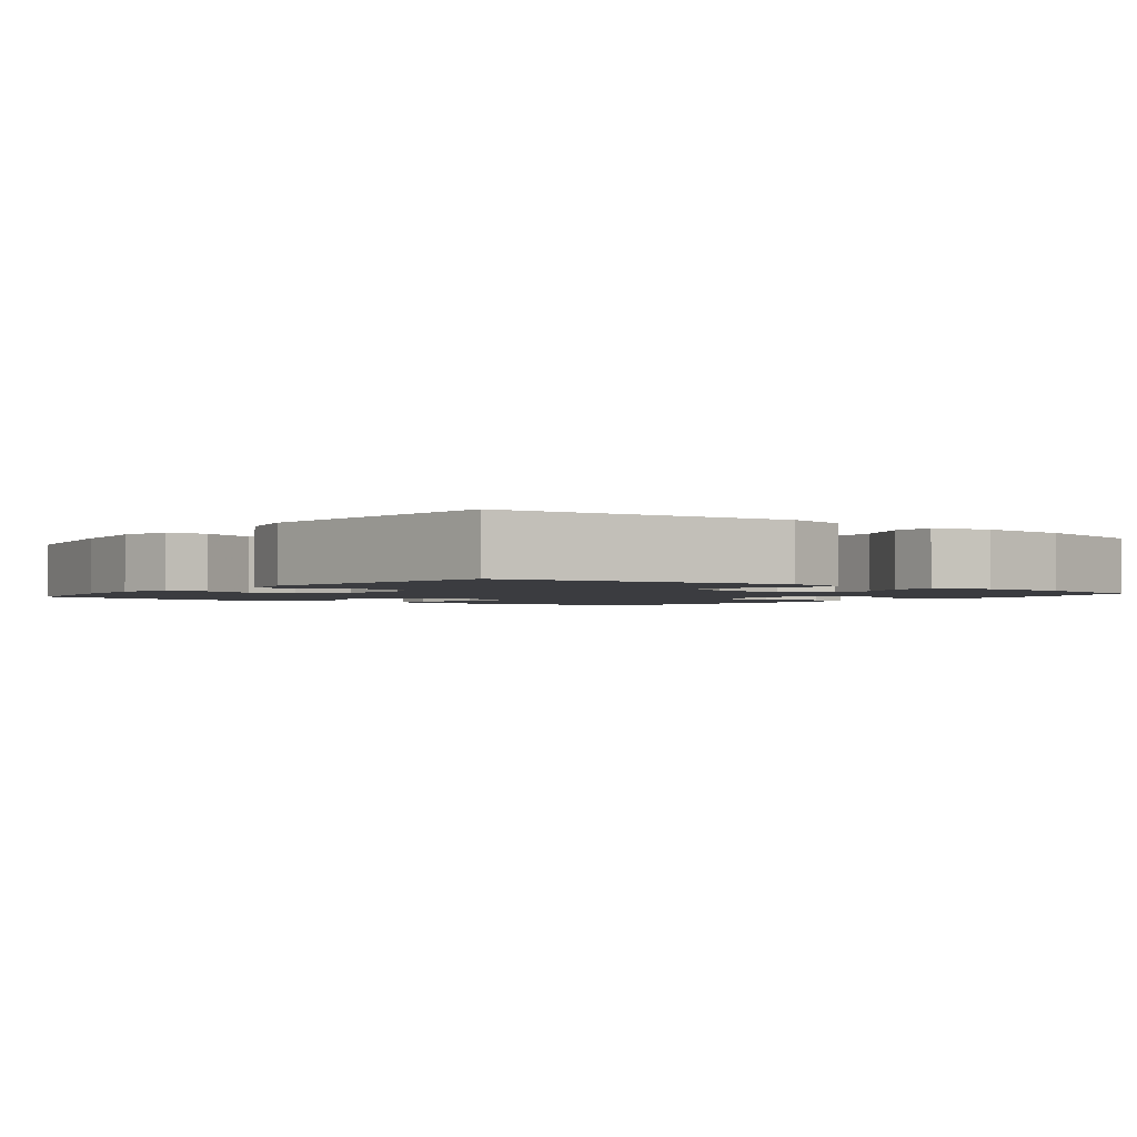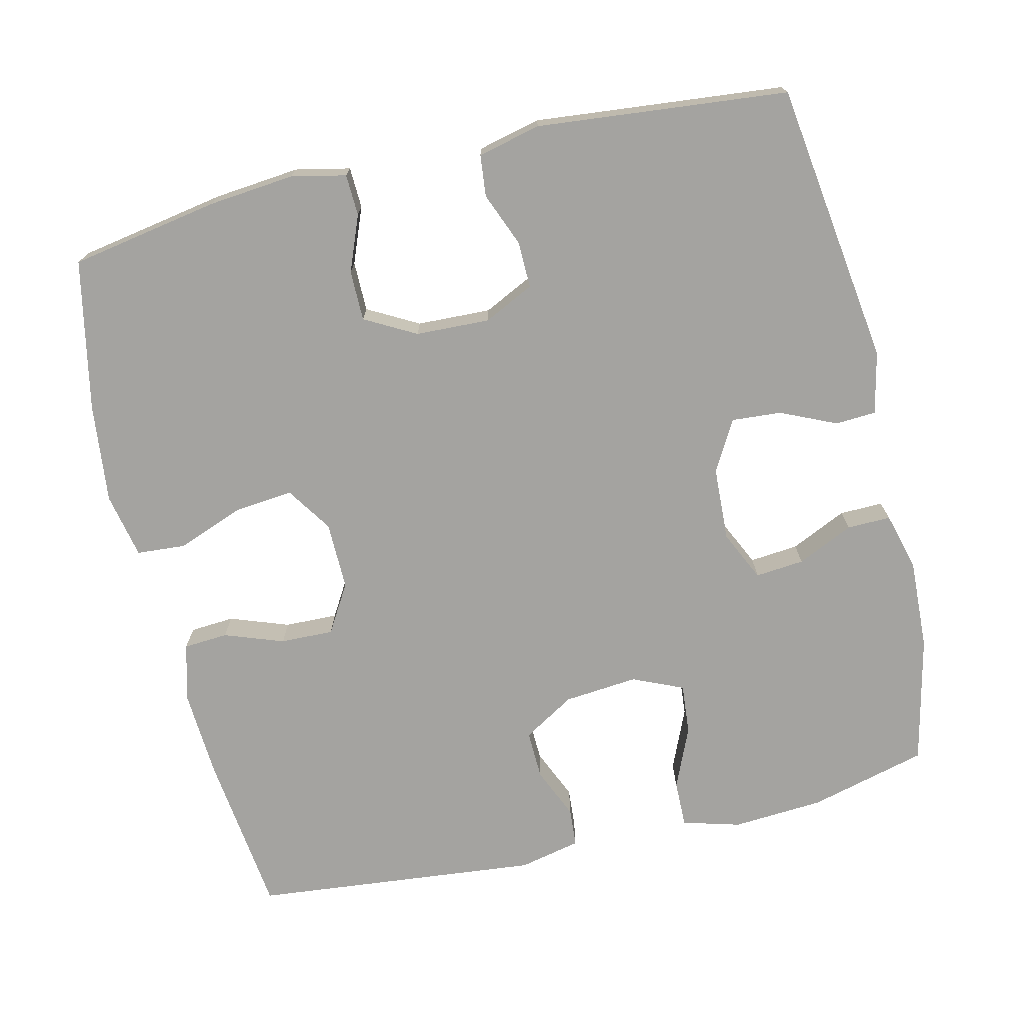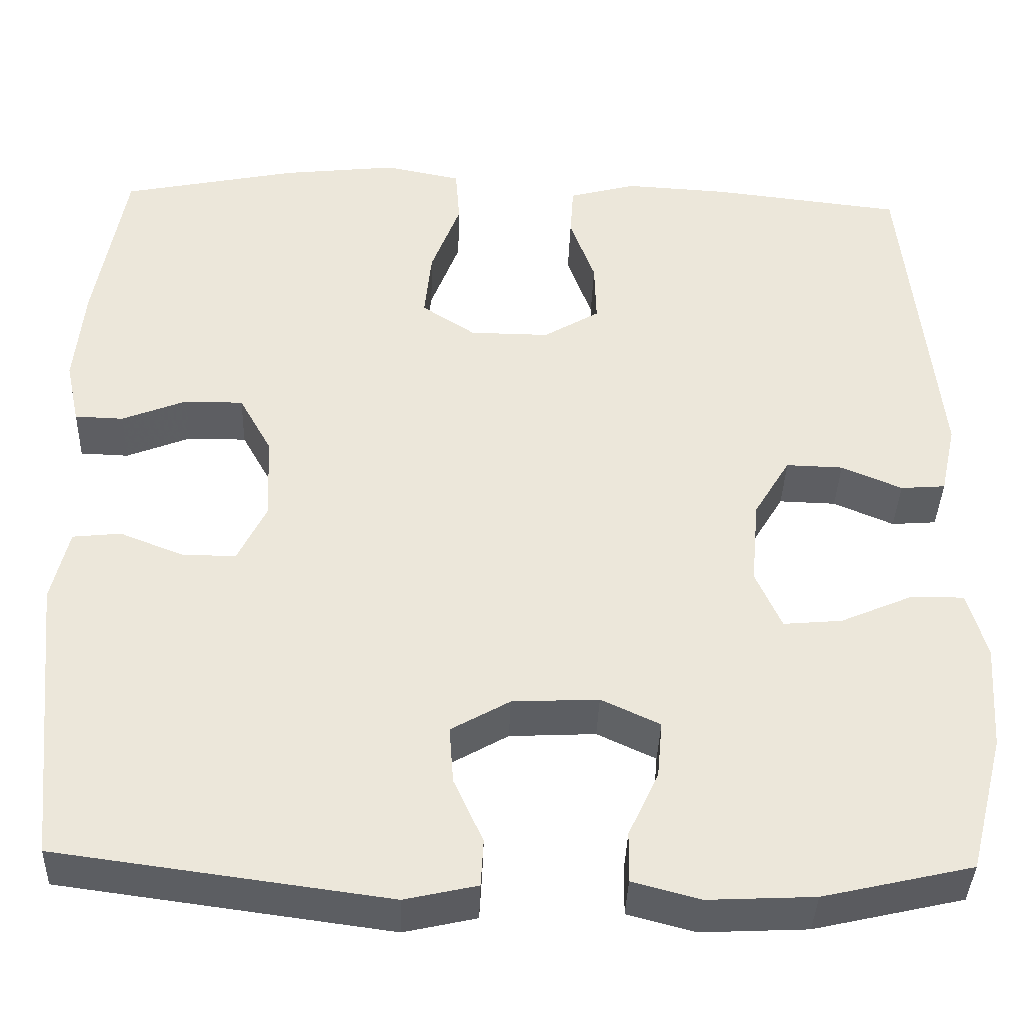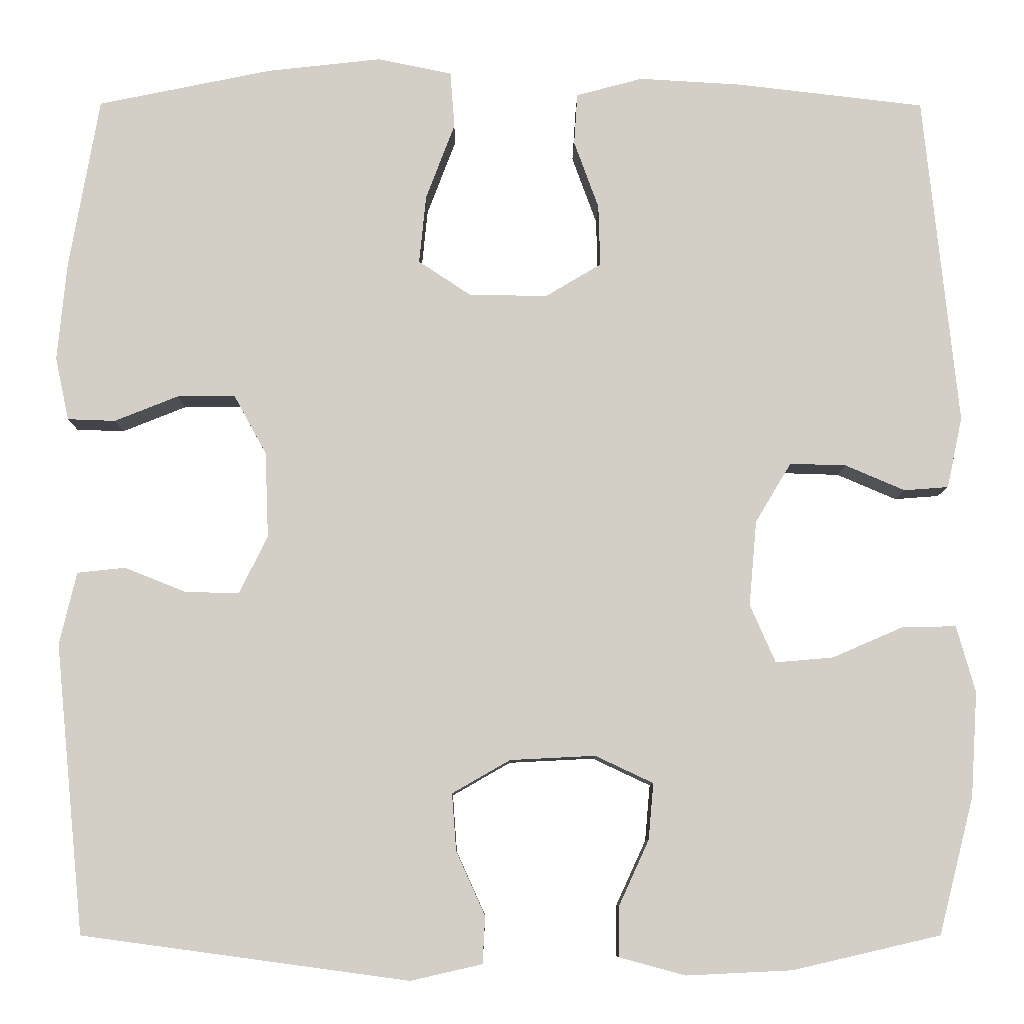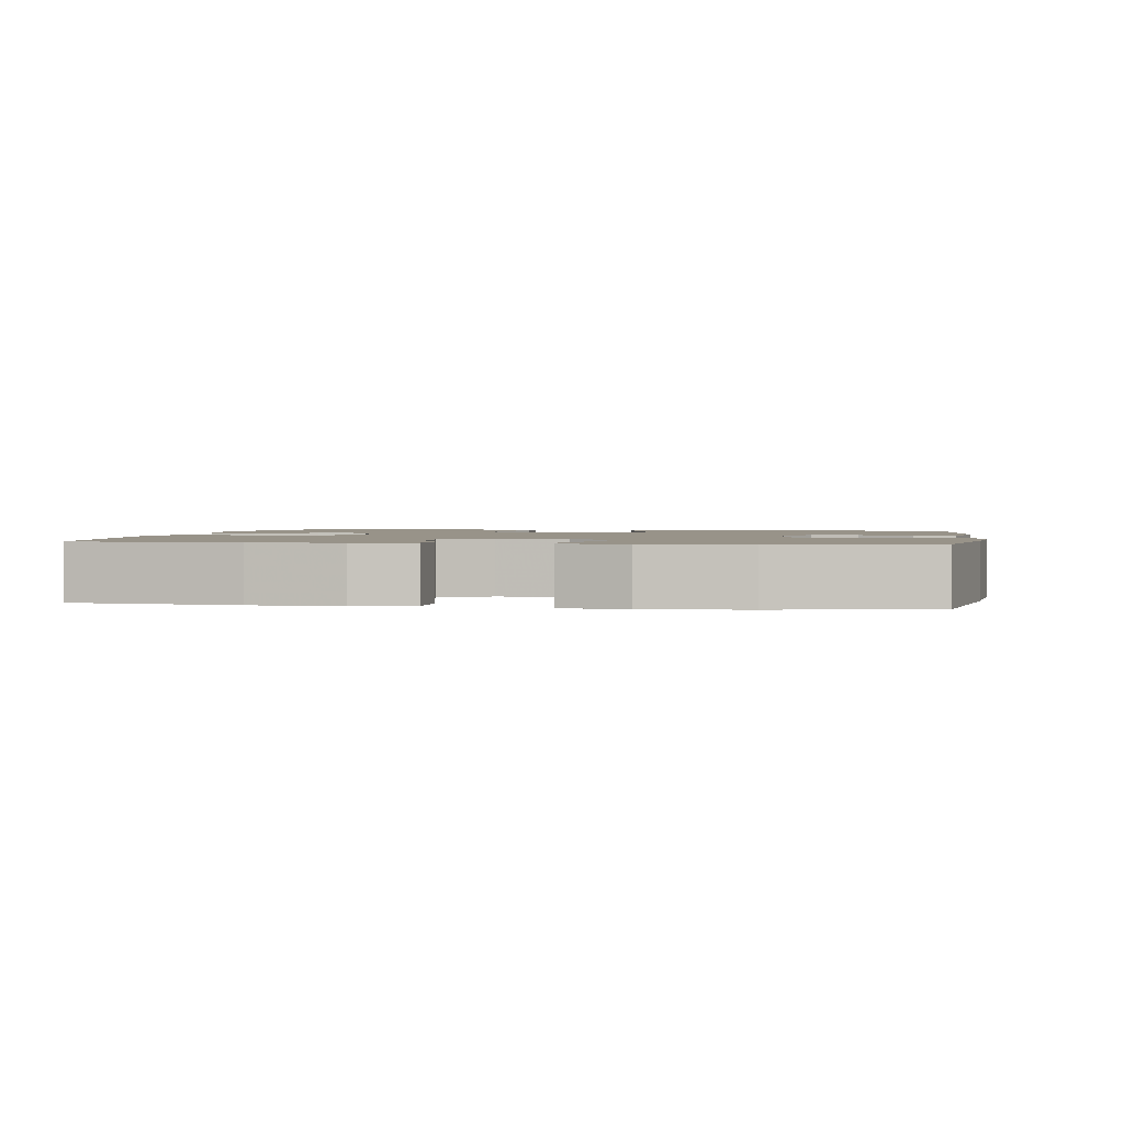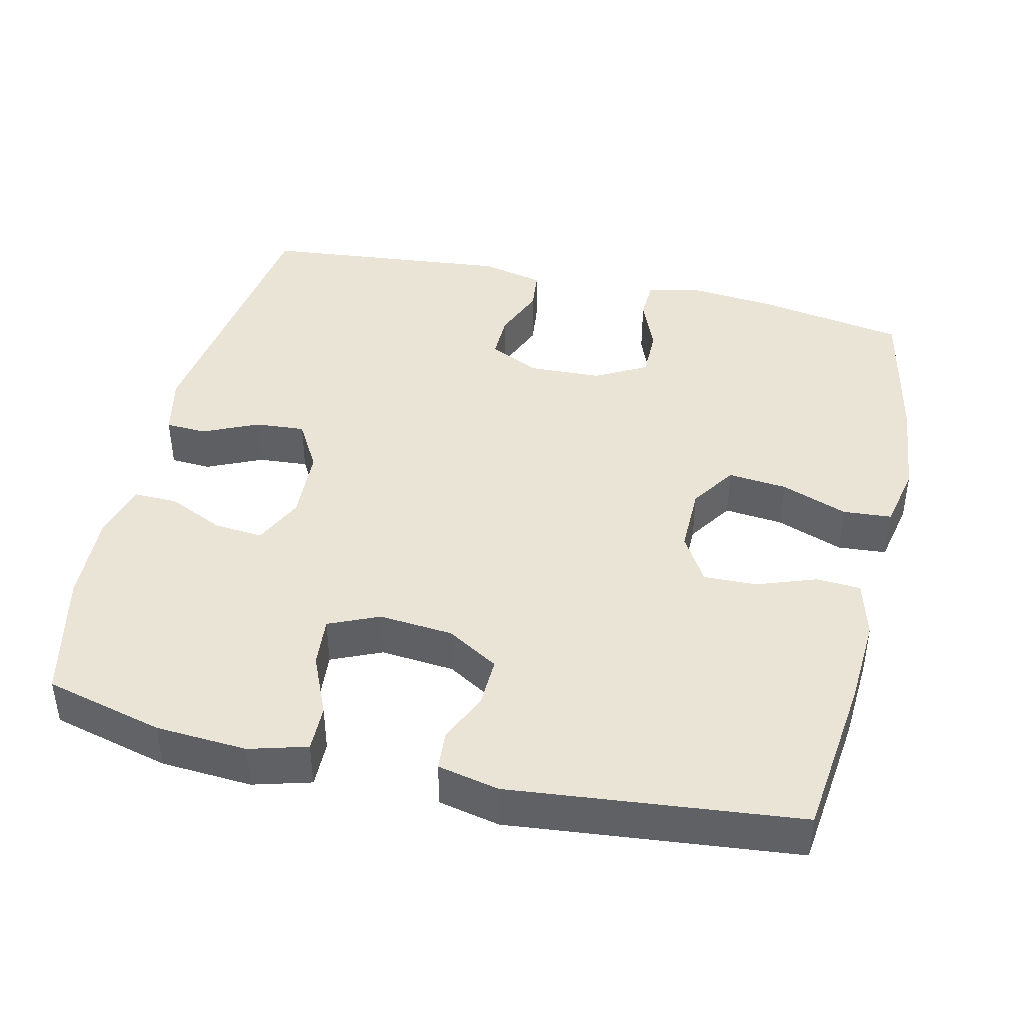
<metadata>
{"format":"obj","ext":"obj","renderer":"f3d","projection":"perspective","resolution":1024,"background":"white","views":[{"elev":-2.0,"azim":142.2,"up":"+Y"},{"elev":-72.9,"azim":103.4,"up":"+Y"},{"elev":-38.6,"azim":178.1,"up":"+Z"},{"elev":-8.4,"azim":179.6,"up":"+Z"},{"elev":1.6,"azim":8.9,"up":"+Y"},{"elev":42.5,"azim":-76.9,"up":"+Y"}]}
</metadata>
<code>
v -0.5 0.07 0.5
v -0.279 0.07 0.526
v -0.159 0.07 0.533
v -0.081 0.07 0.512
v -0.077 0.07 0.452
v -0.106 0.07 0.372
v -0.108 0.07 0.3
v -0.043 0.07 0.261
v 0.049 0.07 0.262
v 0.111 0.07 0.303
v 0.103 0.07 0.383
v 0.069 0.07 0.473
v 0.074 0.07 0.539
v 0.162 0.07 0.557
v 0.296 0.07 0.542
v 0.5 0.07 0.5
v 0.535 0.07 0.299
v 0.546 0.07 0.183
v 0.53 0.07 0.109
v 0.474 0.07 0.107
v 0.399 0.07 0.137
v 0.331 0.07 0.137
v 0.293 0.07 0.068
v 0.289 0.07 -0.032
v 0.322 0.07 -0.1
v 0.385 0.07 -0.099
v 0.458 0.07 -0.07
v 0.514 0.07 -0.076
v 0.534 0.07 -0.161
v 0.5 0.07 -0.5
v 0.117 0.07 -0.552
v 0.033 0.07 -0.533
v 0.03 0.07 -0.478
v 0.064 0.07 -0.403
v 0.069 0.07 -0.336
v 0.001 0.07 -0.297
v -0.099 0.07 -0.292
v -0.167 0.07 -0.324
v -0.161 0.07 -0.39
v -0.126 0.07 -0.466
v -0.125 0.07 -0.525
v -0.203 0.07 -0.546
v -0.327 0.07 -0.54
v -0.5 0.07 -0.5
v -0.541 0.07 -0.34
v -0.549 0.07 -0.217
v -0.527 0.07 -0.139
v -0.464 0.07 -0.14
v -0.381 0.07 -0.176
v -0.313 0.07 -0.182
v -0.283 0.07 -0.114
v -0.292 0.07 -0.014
v -0.334 0.07 0.056
v -0.4 0.07 0.054
v -0.47 0.07 0.024
v -0.522 0.07 0.028
v -0.54 0.07 0.111
v -0.5 0 0.5
v -0.279 0 0.526
v -0.159 0 0.533
v -0.081 0 0.512
v -0.077 0 0.452
v -0.106 0 0.372
v -0.108 0 0.3
v -0.043 0 0.261
v 0.049 0 0.262
v 0.111 0 0.303
v 0.103 0 0.383
v 0.069 0 0.473
v 0.074 0 0.539
v 0.162 0 0.557
v 0.296 0 0.542
v 0.5 0 0.5
v 0.535 0 0.299
v 0.546 0 0.183
v 0.53 0 0.109
v 0.474 0 0.107
v 0.399 0 0.137
v 0.331 0 0.137
v 0.293 0 0.068
v 0.289 0 -0.032
v 0.322 0 -0.1
v 0.385 0 -0.099
v 0.458 0 -0.07
v 0.514 0 -0.076
v 0.534 0 -0.161
v 0.5 0 -0.5
v 0.117 0 -0.552
v 0.033 0 -0.533
v 0.03 0 -0.478
v 0.064 0 -0.403
v 0.069 0 -0.336
v 0.001 0 -0.297
v -0.099 0 -0.292
v -0.167 0 -0.324
v -0.161 0 -0.39
v -0.126 0 -0.466
v -0.125 0 -0.525
v -0.203 0 -0.546
v -0.327 0 -0.54
v -0.5 0 -0.5
v -0.541 0 -0.34
v -0.549 0 -0.217
v -0.527 0 -0.139
v -0.464 0 -0.14
v -0.381 0 -0.176
v -0.313 0 -0.182
v -0.283 0 -0.114
v -0.292 0 -0.014
v -0.334 0 0.056
v -0.4 0 0.054
v -0.47 0 0.024
v -0.522 0 0.028
v -0.54 0 0.111
f 4 5 6
f 3 4 6
f 2 3 6
f 1 2 6
f 57 1 6
f 56 57 6
f 55 56 6
f 54 55 6
f 53 54 6 7
f 52 53 7 8
f 51 52 8 9
f 50 51 9 10
f 47 48 49
f 46 47 49
f 45 46 49
f 44 45 49
f 43 44 49
f 42 43 49
f 41 42 49
f 40 41 49
f 39 40 49
f 38 39 49 50
f 37 38 50 10
f 32 33 34
f 31 32 34
f 30 31 34
f 29 30 34
f 28 29 34
f 27 28 34
f 26 27 34
f 25 26 34 35
f 24 25 35 36
f 19 20 21
f 18 19 21
f 17 18 21
f 16 17 21
f 15 16 21
f 14 15 21
f 13 14 21
f 12 13 21
f 11 12 21
f 10 11 21 22
f 36 37 10
f 24 36 10
f 23 24 10
f 10 22 23
f 63 62 61
f 63 61 60
f 63 60 59
f 63 59 58
f 63 58 114
f 63 114 113
f 63 113 112
f 63 112 111
f 64 63 111 110
f 65 64 110 109
f 66 65 109 108
f 67 66 108 107
f 106 105 104
f 106 104 103
f 106 103 102
f 106 102 101
f 106 101 100
f 106 100 99
f 106 99 98
f 106 98 97
f 106 97 96
f 107 106 96 95
f 67 107 95 94
f 91 90 89
f 91 89 88
f 91 88 87
f 91 87 86
f 91 86 85
f 91 85 84
f 91 84 83
f 92 91 83 82
f 93 92 82 81
f 78 77 76
f 78 76 75
f 78 75 74
f 78 74 73
f 78 73 72
f 78 72 71
f 78 71 70
f 78 70 69
f 78 69 68
f 79 78 68 67
f 67 94 93
f 67 93 81
f 67 81 80
f 80 79 67
f 1 58 59 2
f 2 59 60 3
f 3 60 61 4
f 4 61 62 5
f 5 62 63 6
f 6 63 64 7
f 7 64 65 8
f 8 65 66 9
f 9 66 67 10
f 10 67 68 11
f 11 68 69 12
f 12 69 70 13
f 13 70 71 14
f 14 71 72 15
f 15 72 73 16
f 16 73 74 17
f 17 74 75 18
f 18 75 76 19
f 19 76 77 20
f 20 77 78 21
f 21 78 79 22
f 22 79 80 23
f 23 80 81 24
f 24 81 82 25
f 25 82 83 26
f 26 83 84 27
f 27 84 85 28
f 28 85 86 29
f 29 86 87 30
f 30 87 88 31
f 31 88 89 32
f 32 89 90 33
f 33 90 91 34
f 34 91 92 35
f 35 92 93 36
f 36 93 94 37
f 37 94 95 38
f 38 95 96 39
f 39 96 97 40
f 40 97 98 41
f 41 98 99 42
f 42 99 100 43
f 43 100 101 44
f 44 101 102 45
f 45 102 103 46
f 46 103 104 47
f 47 104 105 48
f 48 105 106 49
f 49 106 107 50
f 50 107 108 51
f 51 108 109 52
f 52 109 110 53
f 53 110 111 54
f 54 111 112 55
f 55 112 113 56
f 56 113 114 57
f 57 114 58 1

</code>
